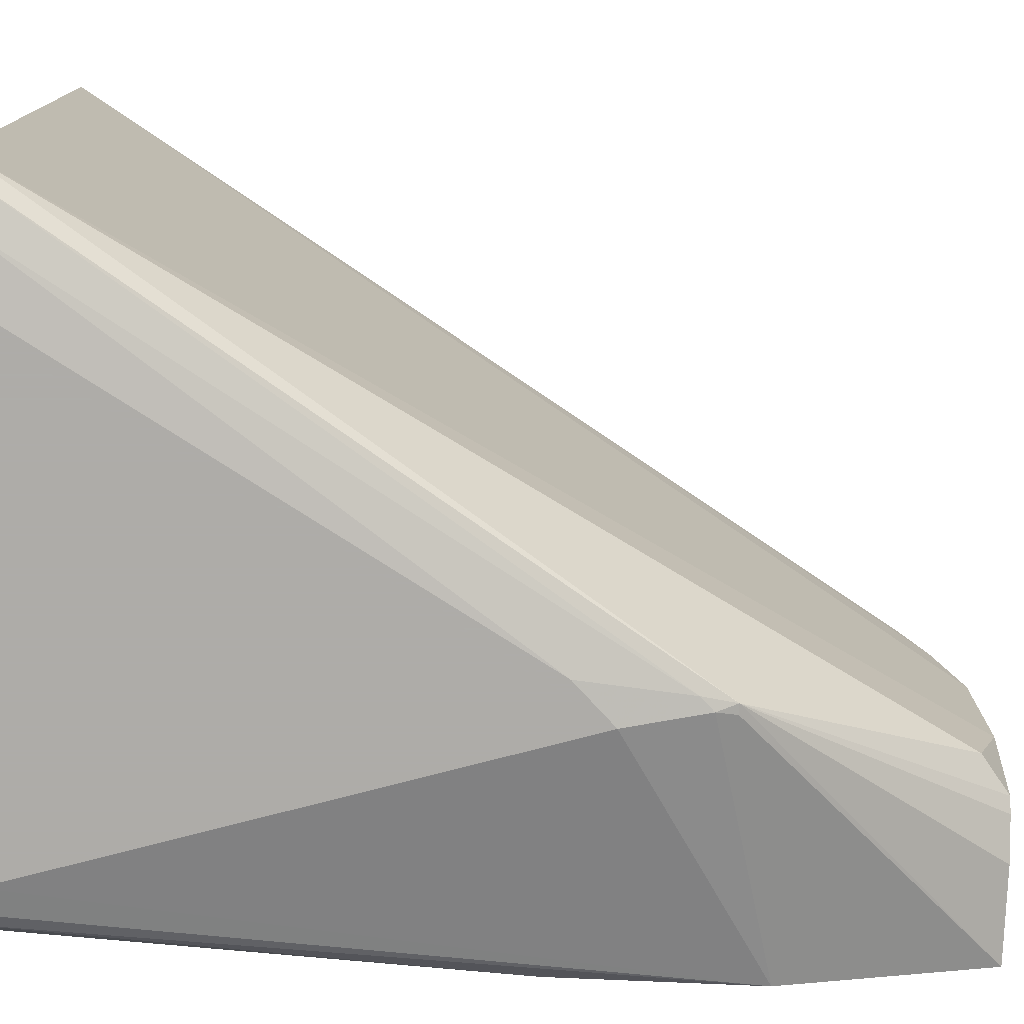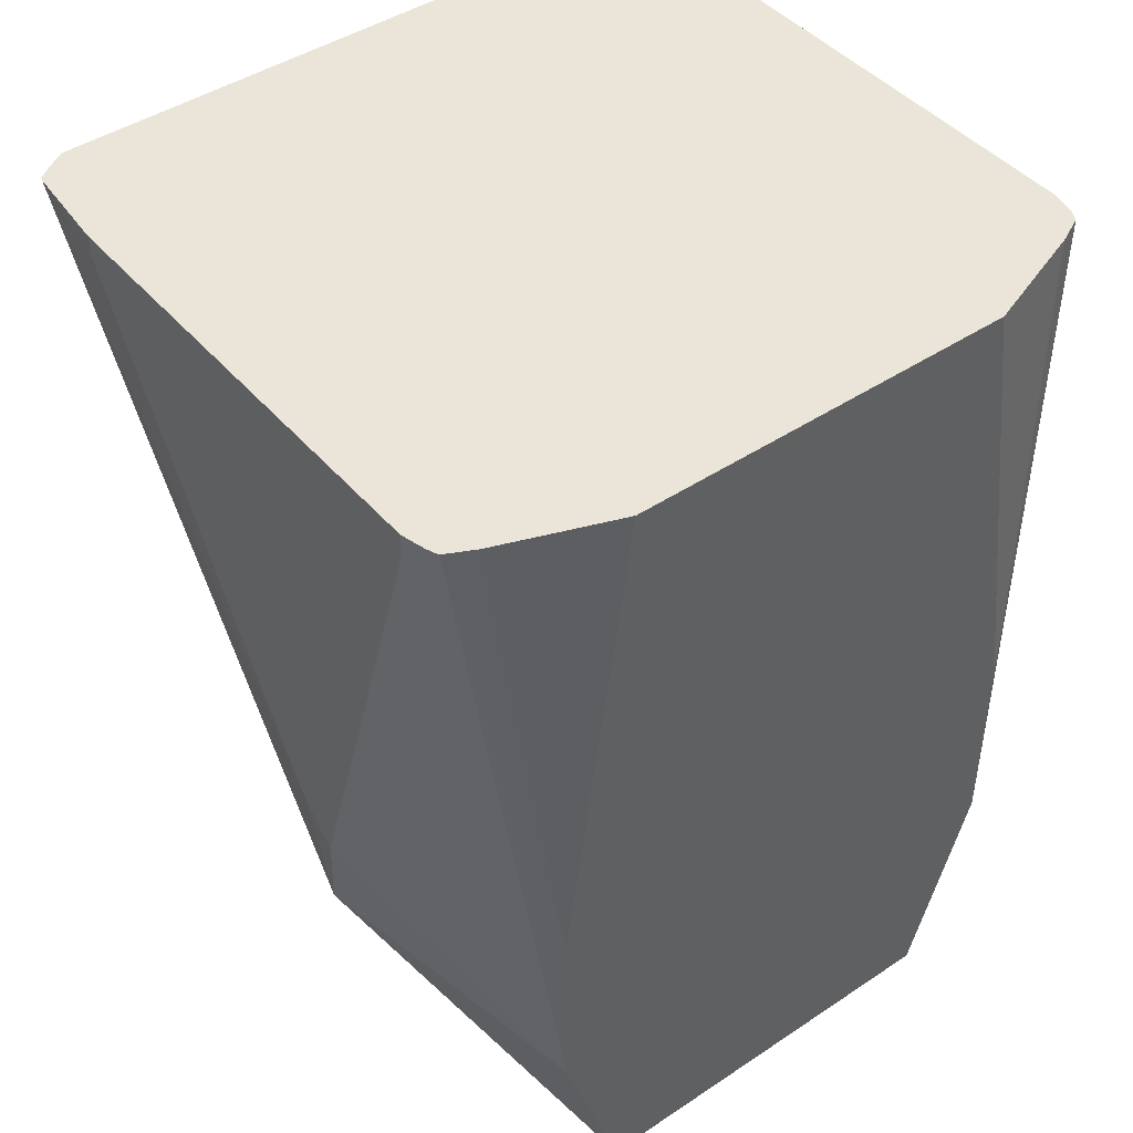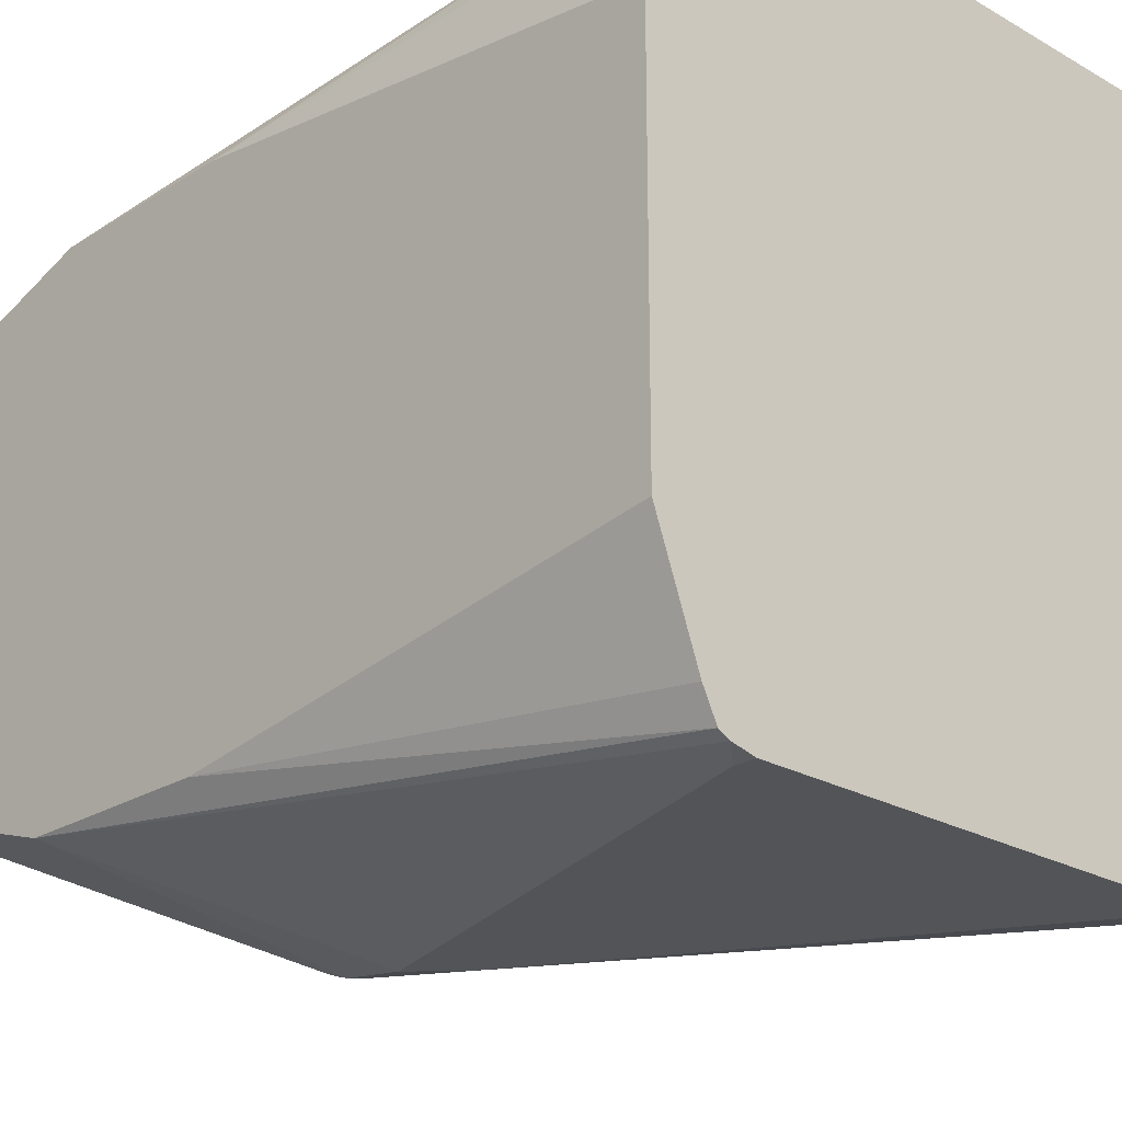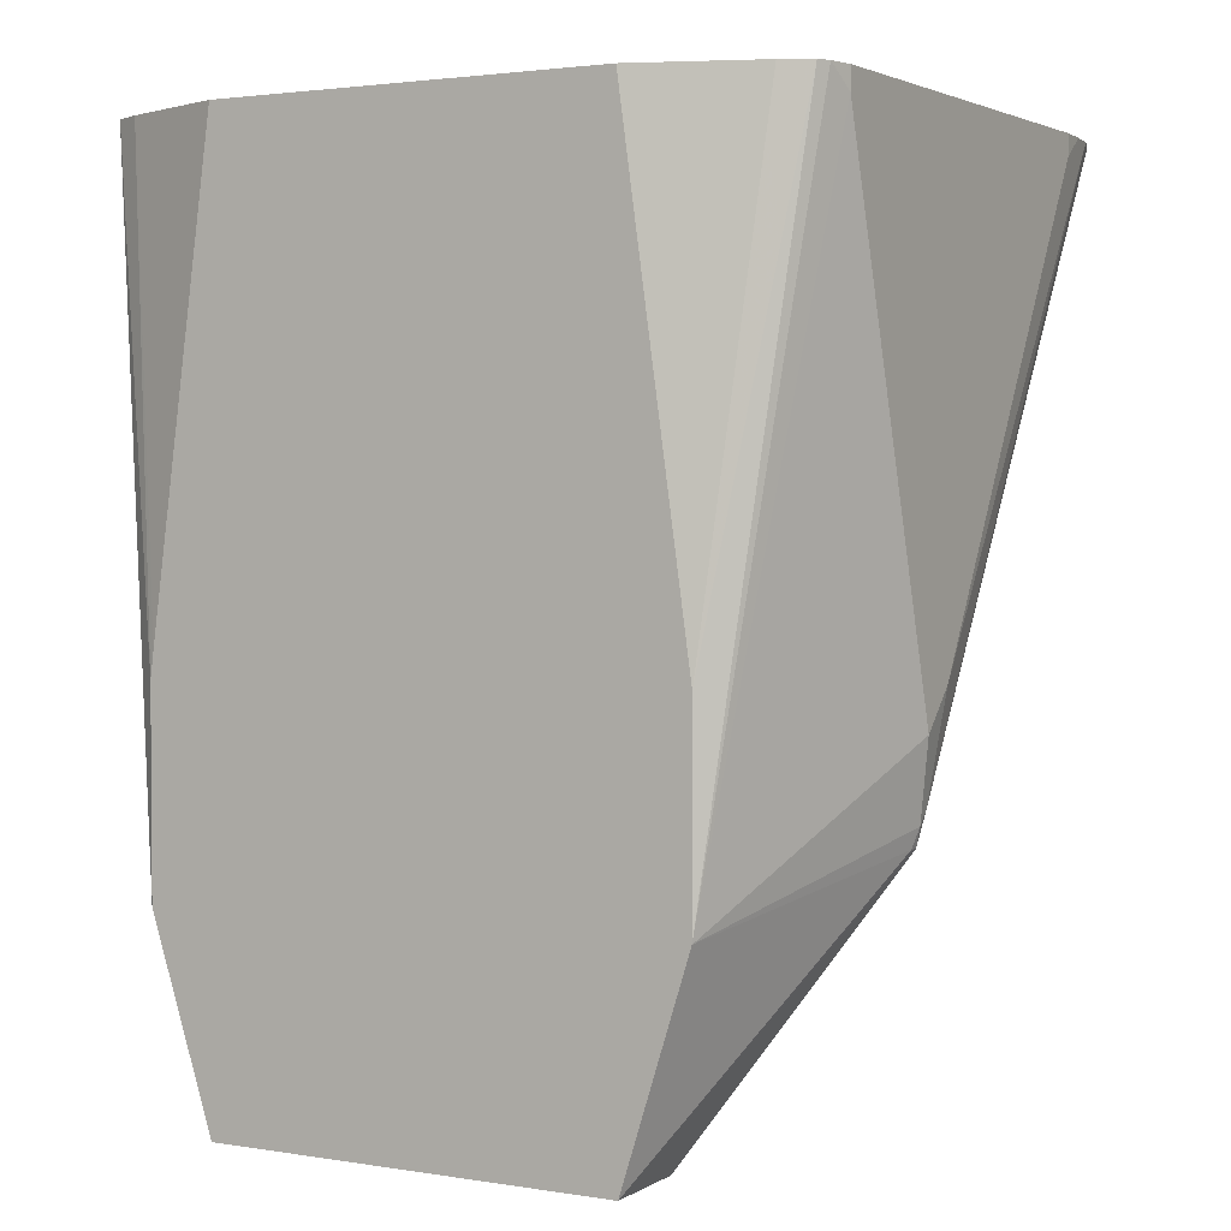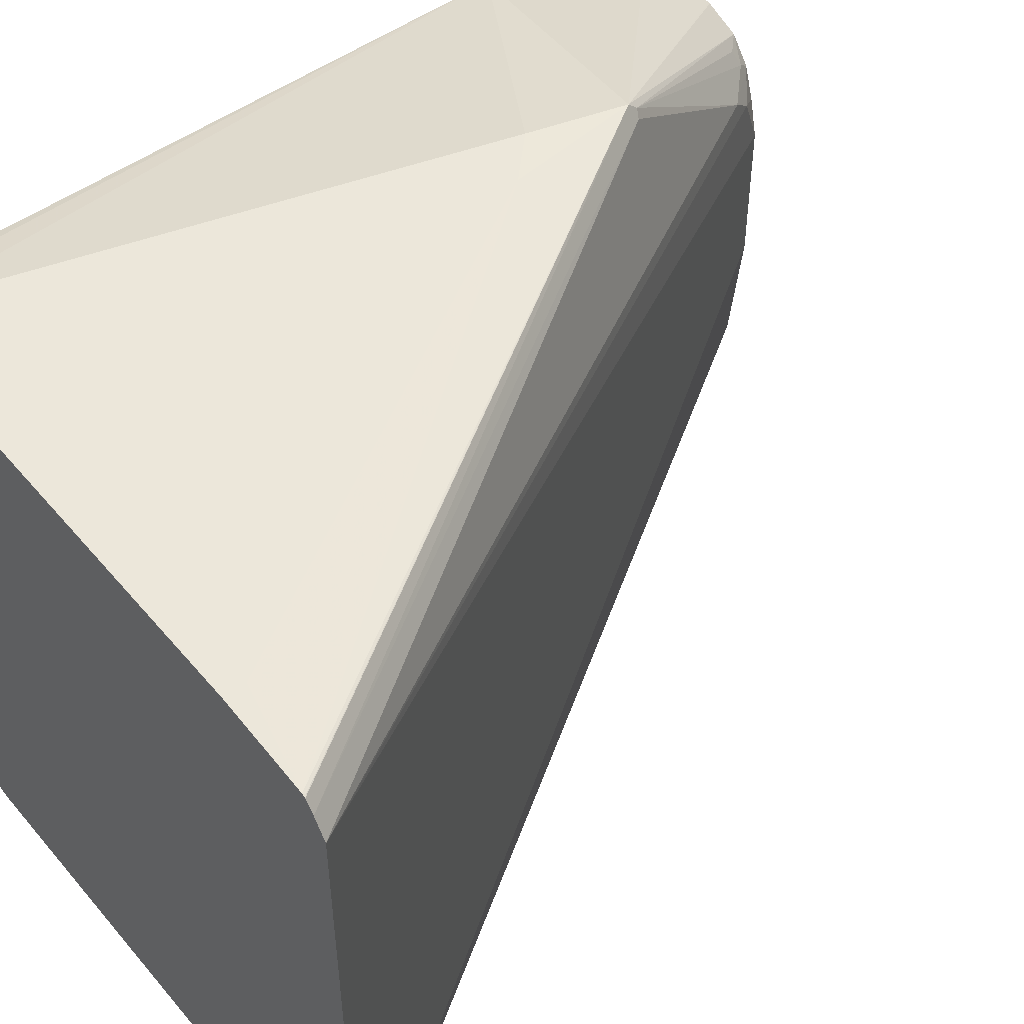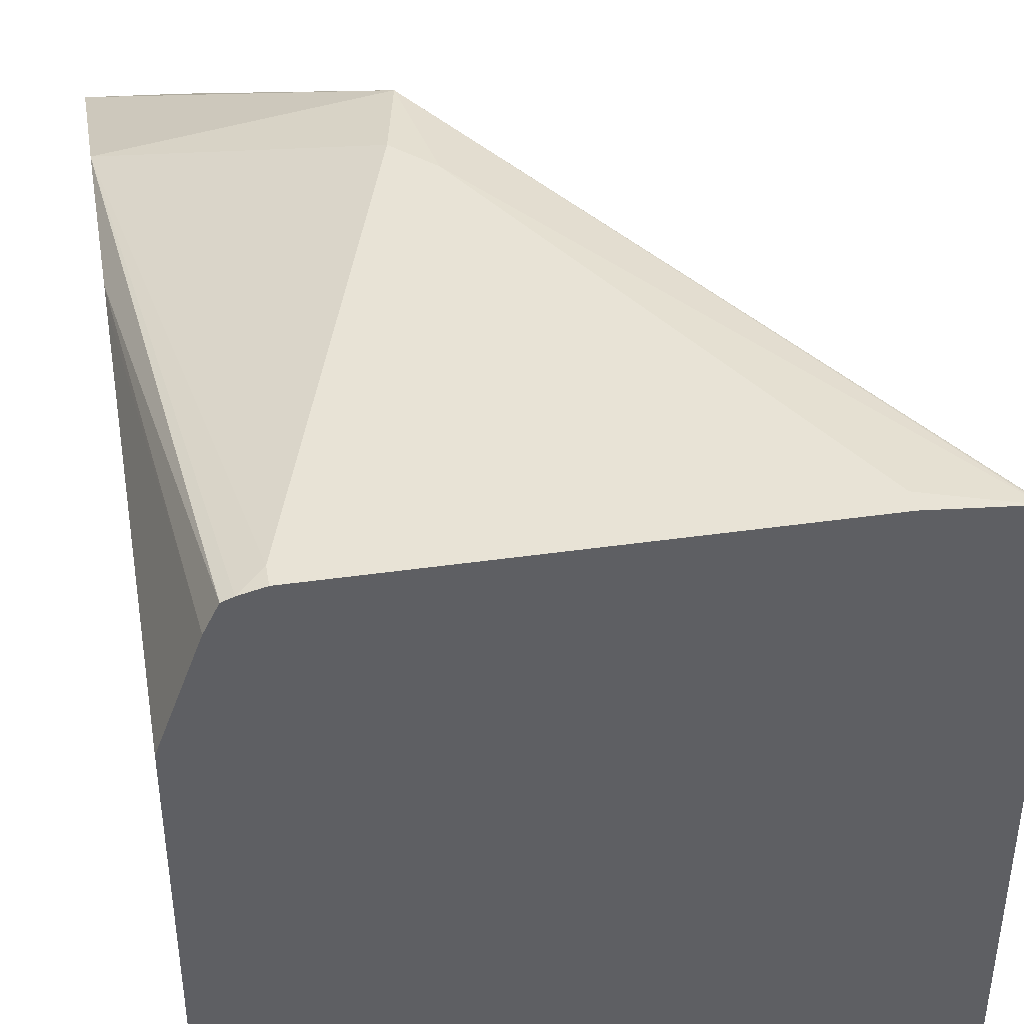
<metadata>
{"format":"obj","ext":"obj","renderer":"f3d","projection":"perspective","resolution":1024,"background":"white","views":[{"elev":-77.0,"azim":87.5,"up":"+Y"},{"elev":44.7,"azim":-127.7,"up":"+Z"},{"elev":-23.6,"azim":-43.7,"up":"+Y"},{"elev":2.4,"azim":-60.1,"up":"+Z"},{"elev":51.6,"azim":51.3,"up":"+Y"},{"elev":41.4,"azim":-9.8,"up":"+Y"}]}
</metadata>
<code>
v 0.5288 0.08652 -0.1101
v 0.6441 0.08652 -0.1101
v 0.5288 0.08652 -0.1154
v 0.5227 0.085 -0.1101
v 0.6677 0.08436 -0.1101
v 0.6441 0.08652 -0.1154
v 0.5672 0.08652 -0.2403
v 0.5059 0.06494 -0.2788
v 0.52 0.0839 -0.1101
v 0.6686 0.084 -0.1101
v 0.6681 0.08412 -0.1106
v 0.572 0.08412 -0.2644
v 0.5768 0.08652 -0.2307
v 0.5059 0.04943 -0.3272
v 0.5059 0.06494 -0.2307
v 0.5165 0.0769 -0.1101
v 0.6708 0.08102 -0.1101
v 0.5736 0.0801 -0.266
v 0.572 0.08171 -0.2668
v 0.538 0.04455 -0.3272
v 0.5291 0.04787 -0.3272
v 0.5288 0.04792 -0.3272
v 0.5059 -0.04887 -0.3272
v 0.5059 0.06411 -0.2243
v 0.5059 0.04843 -0.1101
v 0.6739 0.07595 -0.1101
v 0.5544 0.04165 -0.314
v 0.5448 0.04165 -0.3237
v 0.5432 0.04565 -0.3221
v 0.5382 0.0443 -0.3272
v 0.5696 -0.08171 -0.2644
v 0.5059 -0.06494 -0.2764
v 0.5287 -0.04799 -0.3272
v 0.572 -0.08171 -0.2644
v 0.5059 -0.04843 -0.1101
v 0.6739 -0.07785 -0.1101
v 0.548 0.01923 -0.3272
v 0.5512 0.03525 -0.3204
v 0.543 0.03808 -0.3272
v 0.5704 -0.08331 -0.2596
v 0.5059 -0.06494 -0.2284
v 0.5672 -0.08652 -0.2403
v 0.5288 -0.08652 -0.1154
v 0.5228 -0.0852 -0.1101
v 0.5199 -0.08375 -0.1101
v 0.5388 -0.04448 -0.3272
v 0.5736 -0.08331 -0.2564
v 0.5422 -0.04221 -0.3272
v 0.5512 -0.04165 -0.3204
v 0.6705 -0.08124 -0.1101
v 0.5165 -0.0769 -0.1101
v 0.548 -0.01923 -0.3272
v 0.5457 0.02961 -0.3272
v 0.5768 -0.08652 -0.2307
v 0.5288 -0.08652 -0.1101
v 0.6677 -0.08219 -0.1101
v 0.6612 -0.08436 -0.1101
v 0.6441 -0.08652 -0.1154
v 0.6441 -0.08652 -0.1101
v 0.6529 -0.08564 -0.1101
f 31 34 40
f 23 34 31
f 26 36 52
f 26 52 37
f 26 37 38
f 27 39 28
f 27 38 39
f 28 39 30
f 31 40 32
f 23 33 34
f 26 38 27
f 23 31 32
f 15 24 16
f 20 29 28
f 19 29 20
f 19 28 29
f 19 27 28
f 18 26 27
f 18 27 19
f 17 26 18
f 16 24 25
f 14 33 23
f 14 46 33
f 32 40 42
f 14 48 46
f 20 28 30
f 32 42 43
f 47 50 56
f 32 44 45
f 14 52 48
f 58 60 59
f 57 60 58
f 54 57 58
f 48 52 49
f 47 57 54
f 47 56 57
f 43 55 44
f 42 55 43
f 42 59 55
f 42 58 59
f 42 54 58
f 32 43 44
f 41 45 51
f 40 47 54
f 38 53 39
f 36 49 52
f 35 41 51
f 34 50 47
f 34 36 50
f 34 49 36
f 34 48 49
f 34 46 48
f 34 47 40
f 33 46 34
f 32 45 41
f 40 54 42
f 14 37 52
f 37 53 38
f 14 39 53
f 3 7 8
f 2 5 6
f 1 5 2
f 1 10 5
f 1 17 10
f 1 26 17
f 1 36 26
f 1 50 36
f 1 56 50
f 1 57 56
f 1 60 57
f 1 59 60
f 3 8 4
f 1 55 59
f 1 45 44
f 1 51 45
f 1 35 51
f 1 16 25
f 1 9 16
f 1 4 9
f 1 3 4
f 1 7 3
f 1 13 7
f 1 6 13
f 1 2 6
f 14 53 37
f 1 44 55
f 4 8 9
f 1 25 35
f 5 11 12
f 14 30 39
f 5 10 11
f 14 20 30
f 14 21 20
f 14 22 21
f 12 17 18
f 12 21 22
f 12 20 21
f 12 19 20
f 12 18 19
f 10 12 11
f 10 17 12
f 9 15 16
f 12 22 14
f 8 24 15
f 8 15 9
f 5 12 13
f 7 13 12
f 7 12 8
f 5 13 6
f 8 14 23
f 8 12 14
f 8 32 41
f 8 41 35
f 8 35 25
f 8 25 24
f 8 23 32

</code>
